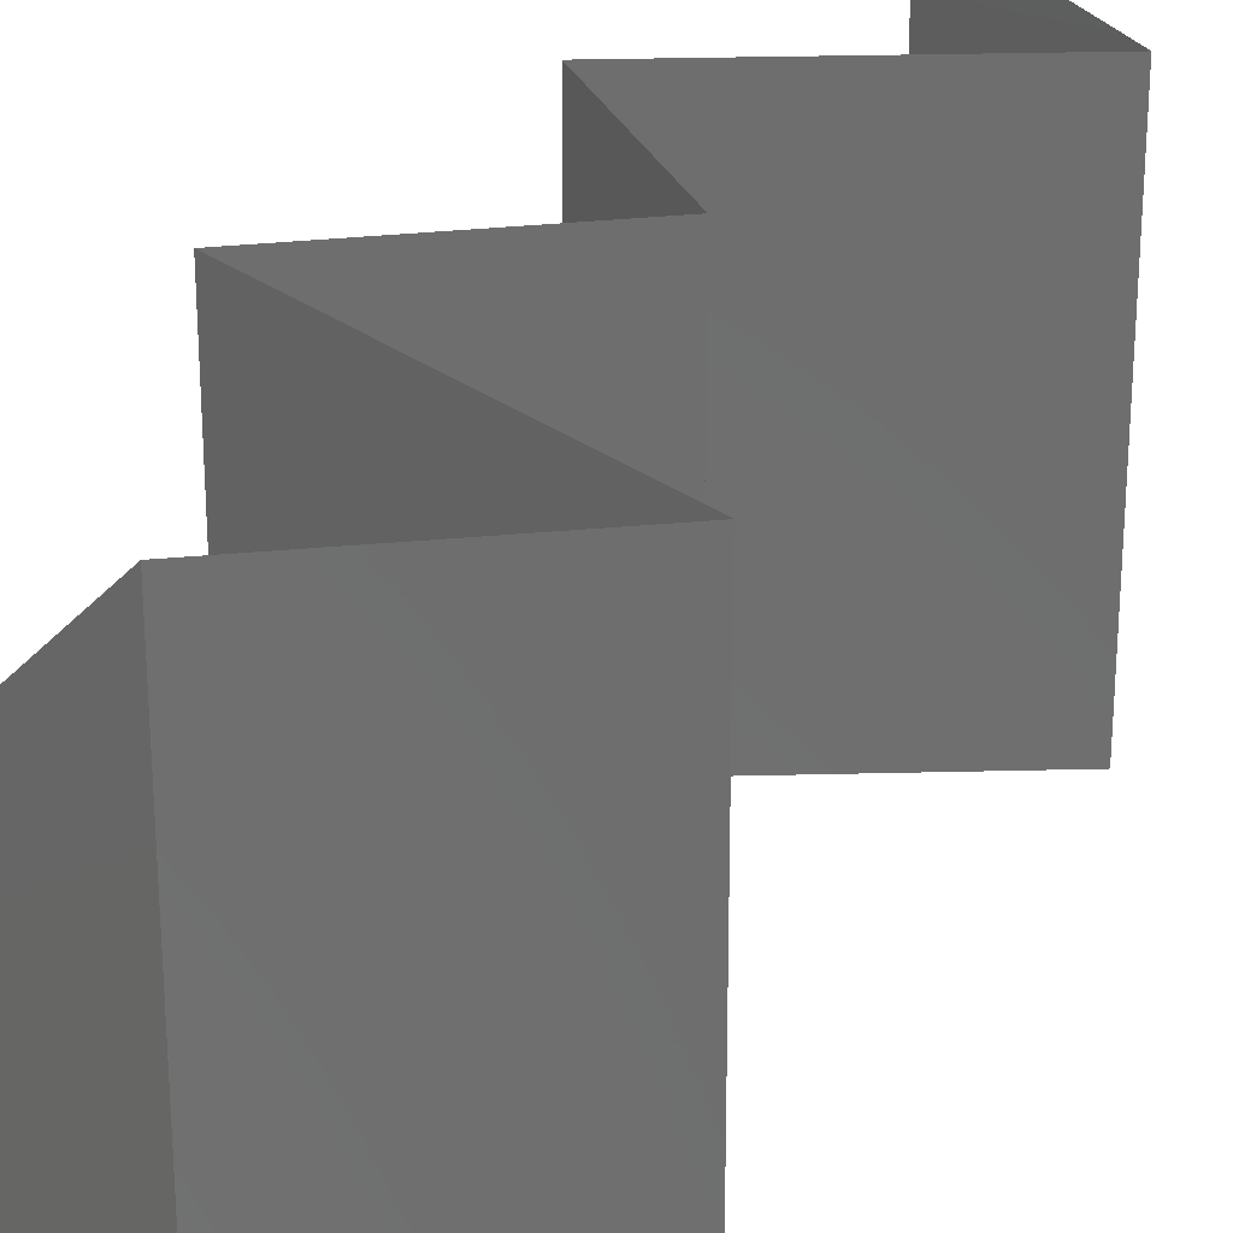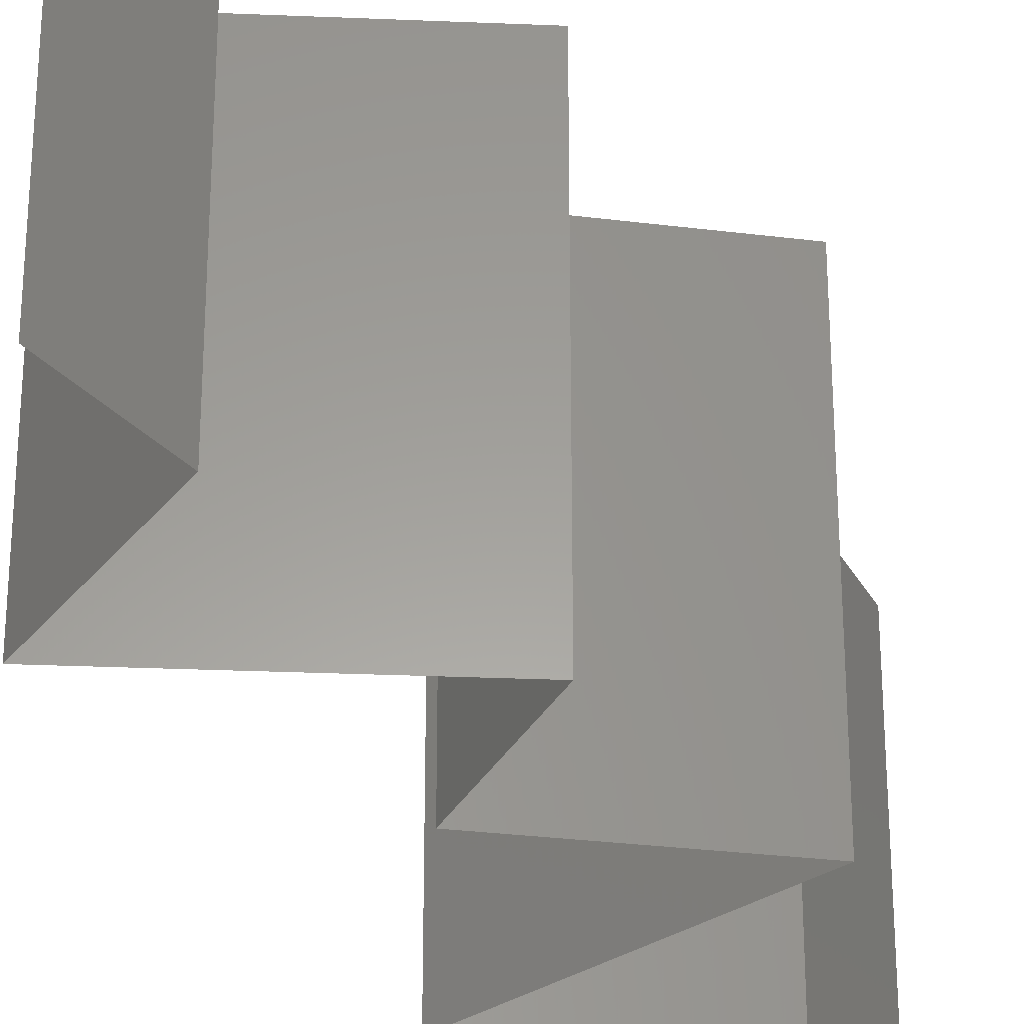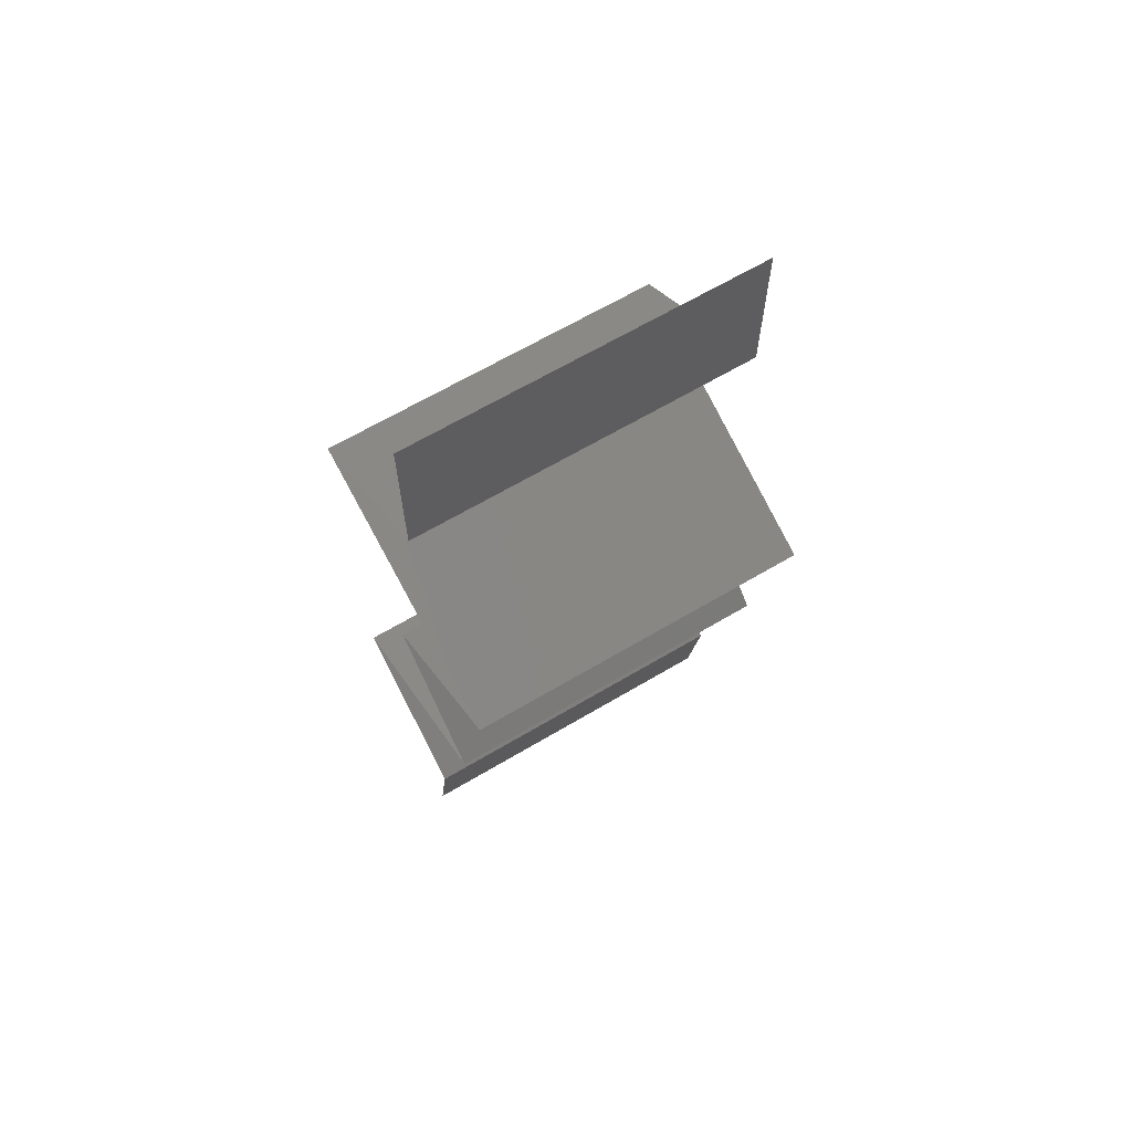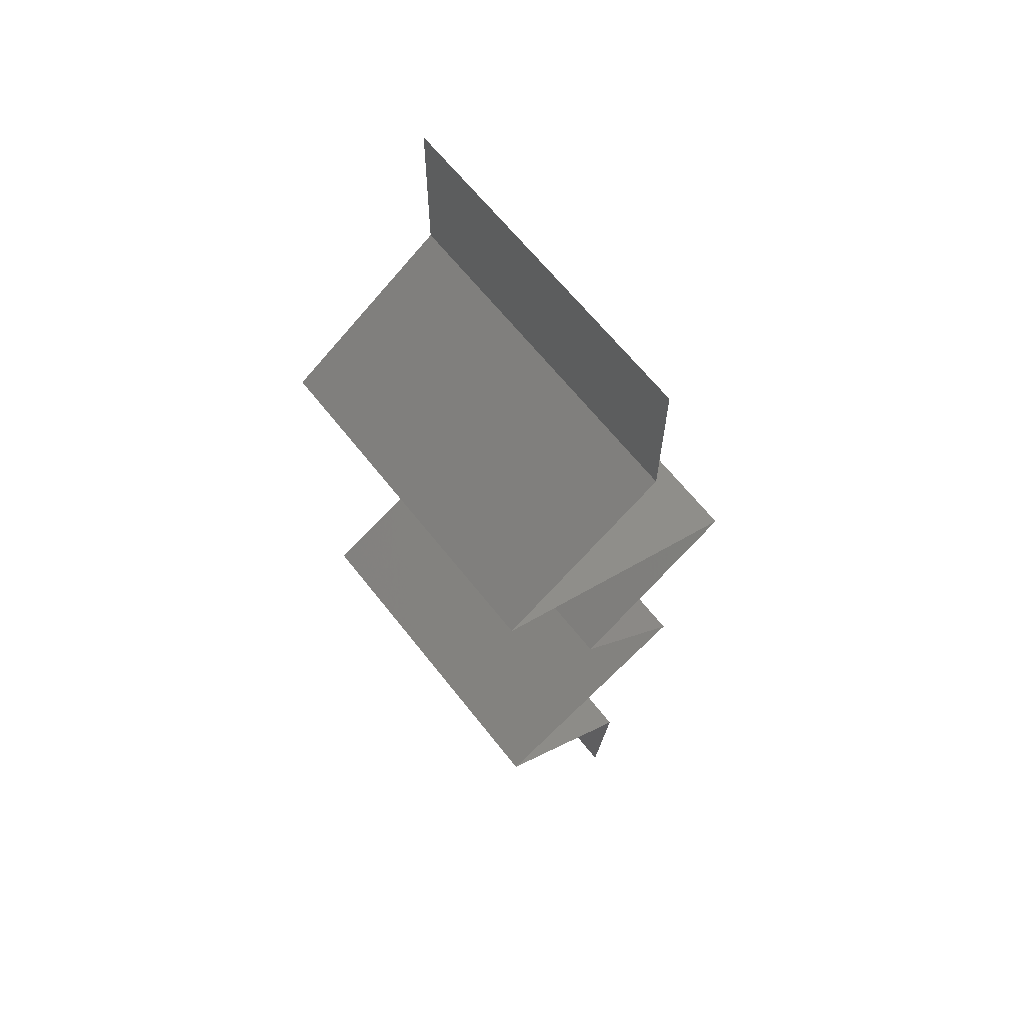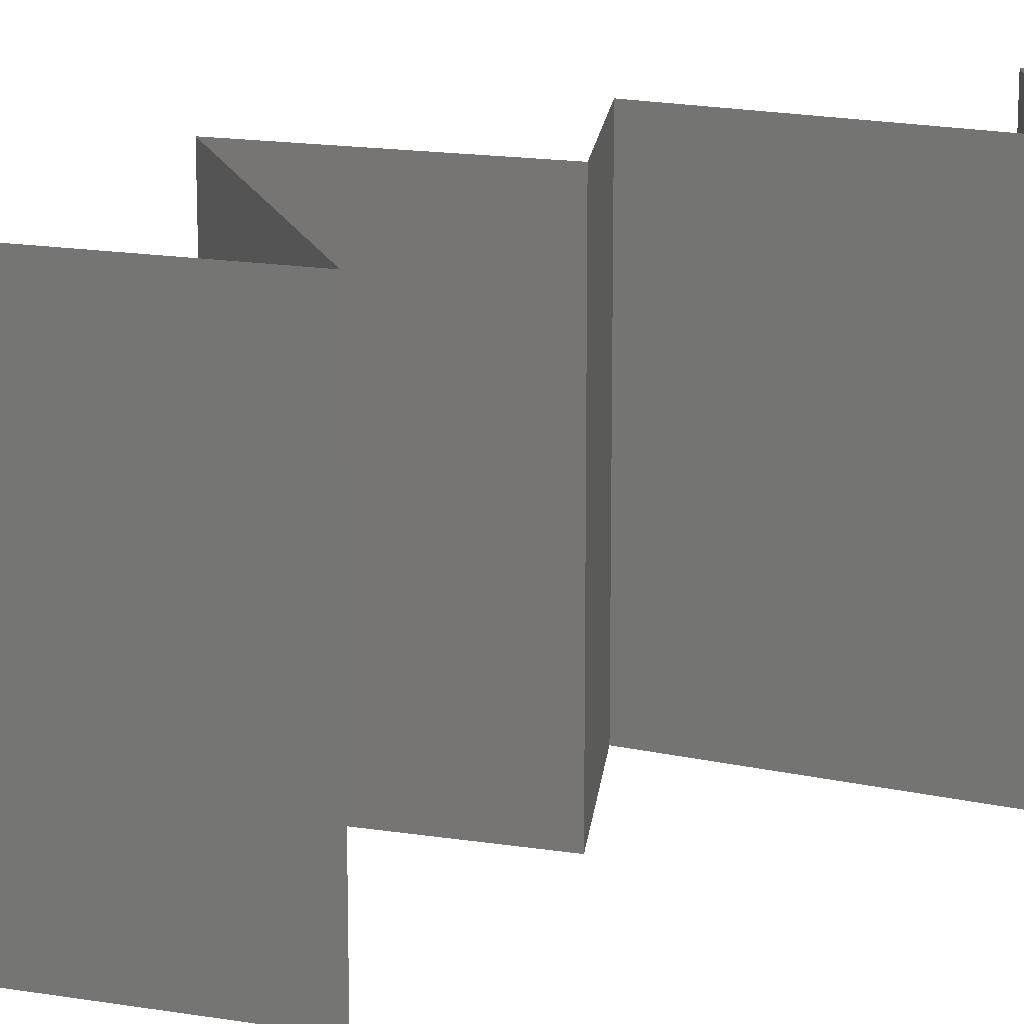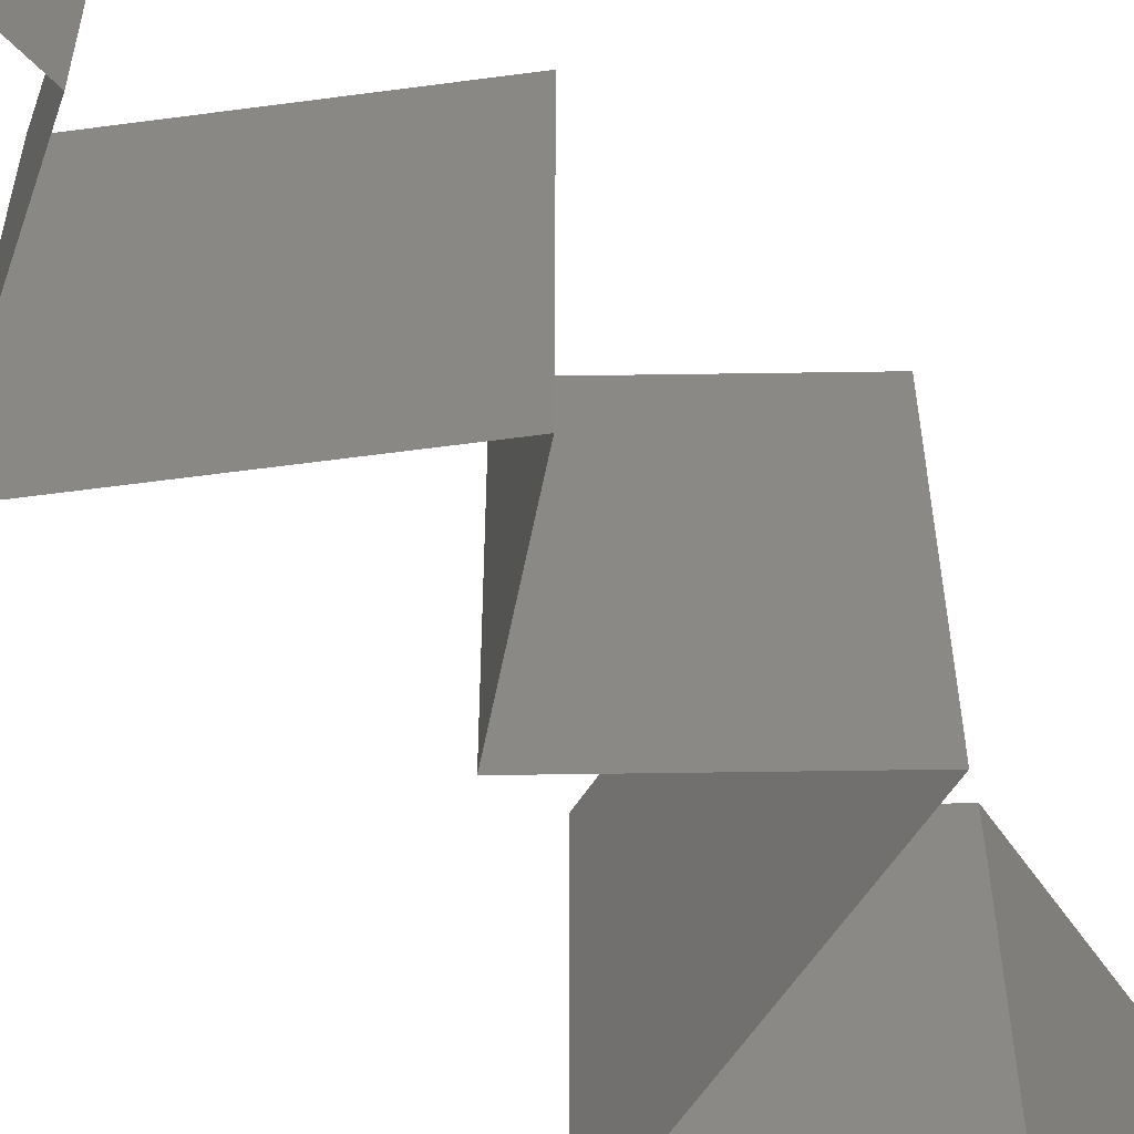
<metadata>
{"format":"stl","ext":"stl","renderer":"f3d","projection":"perspective","resolution":1024,"background":"white","views":[{"elev":29.7,"azim":-155.1,"up":"+Z"},{"elev":-29.9,"azim":23.5,"up":"+Z"},{"elev":65.5,"azim":59.2,"up":"+Y"},{"elev":64.5,"azim":-38.1,"up":"+Y"},{"elev":16.5,"azim":-128.1,"up":"+Z"},{"elev":-60.1,"azim":34.8,"up":"+Z"}]}
</metadata>
<code>
# stl→obj: 52 verts, 78 faces
v 0.04 0.06 0.02
v 0.04 0.05548 0.015
v 0.04 0.06 0.01
v 0.04 0.05097 0
v 0.04 0.05548 0.005
v 0.04 0.05097 0.01
v 0.04 0.06 0
v 0.04 0.05097 0.02
v 0.03511 0.04778 0.005946
v 0.03021 0.04459 0
v 0.03021 0.04459 0.02
v 0.03511 0.04778 0.01427
v 0.03021 0.04459 0.01
v 0.03661 0.042 0.007459
v 0.03807 0.04141 0
v 0.04592 0.03822 0.01
v 0.04023 0.04053 0.01373
v 0.04592 0.03822 0.02
v 0.04592 0.03822 0
v 0.04176 0.03991 0.005098
v 0.0352 0.04257 0.01432
v 0.03807 0.04141 0.02
v 0.04119 0.03504 0.005729
v 0.03645 0.03185 0
v 0.03645 0.03185 0.02
v 0.04119 0.03504 0.01432
v 0.03645 0.03185 0.01
v 0.03976 0.02867 0.015
v 0.04307 0.02548 0
v 0.03976 0.02867 0.005
v 0.04307 0.02548 0.01
v 0.04307 0.02548 0.02
v 0.03869 0.02325 0.015
v 0.03057 0.01911 0
v 0.03494 0.02134 0.005
v 0.03057 0.01911 0.01
v 0.03894 0.02338 0.005
v 0.03469 0.02121 0.015
v 0.03057 0.01911 0.02
v 0.03682 0.0223 0.02
v 0.03682 0.0223 0
v 0.03682 0.0223 0.01
v 0.0349 0.01593 0.005494
v 0.03923 0.01274 0
v 0.03923 0.01274 0.02
v 0.0349 0.01593 0.01448
v 0.03923 0.01274 0.01
v 0.03872 0.009556 0.015
v 0.0382 0.006371 0.01
v 0.03872 0.009556 0.005
v 0.0382 0.006371 0
v 0.0382 0.006371 0.02
f 1 2 3
f 4 5 6
f 3 5 7
f 6 2 8
f 6 5 3
f 8 2 1
f 3 2 6
f 7 5 4
f 4 9 10
f 11 12 8
f 10 9 13
f 12 9 6
f 13 9 12
f 8 12 6
f 6 9 4
f 13 12 11
f 10 14 15
f 13 14 10
f 16 17 18
f 19 20 16
f 11 21 13
f 18 17 22
f 17 20 14
f 16 20 17
f 15 20 19
f 22 21 11
f 21 14 13
f 14 20 15
f 21 17 14
f 22 17 21
f 19 23 24
f 25 26 18
f 18 26 16
f 24 23 27
f 16 23 19
f 27 26 25
f 23 26 27
f 16 26 23
f 25 28 27
f 29 30 31
f 27 30 24
f 31 28 32
f 27 28 31
f 32 28 25
f 31 30 27
f 24 30 29
f 32 33 31
f 34 35 36
f 31 37 29
f 36 38 39
f 40 33 32
f 41 35 34
f 29 37 41
f 39 38 40
f 41 37 35
f 40 38 33
f 37 42 35
f 38 42 33
f 31 42 37
f 33 42 31
f 35 42 36
f 36 42 38
f 34 43 44
f 45 46 39
f 39 46 36
f 44 43 47
f 36 43 34
f 47 46 45
f 46 43 36
f 47 43 46
f 47 48 49
f 49 50 47
f 44 50 51
f 52 48 45
f 47 50 44
f 45 48 47
f 51 50 49
f 49 48 52

</code>
